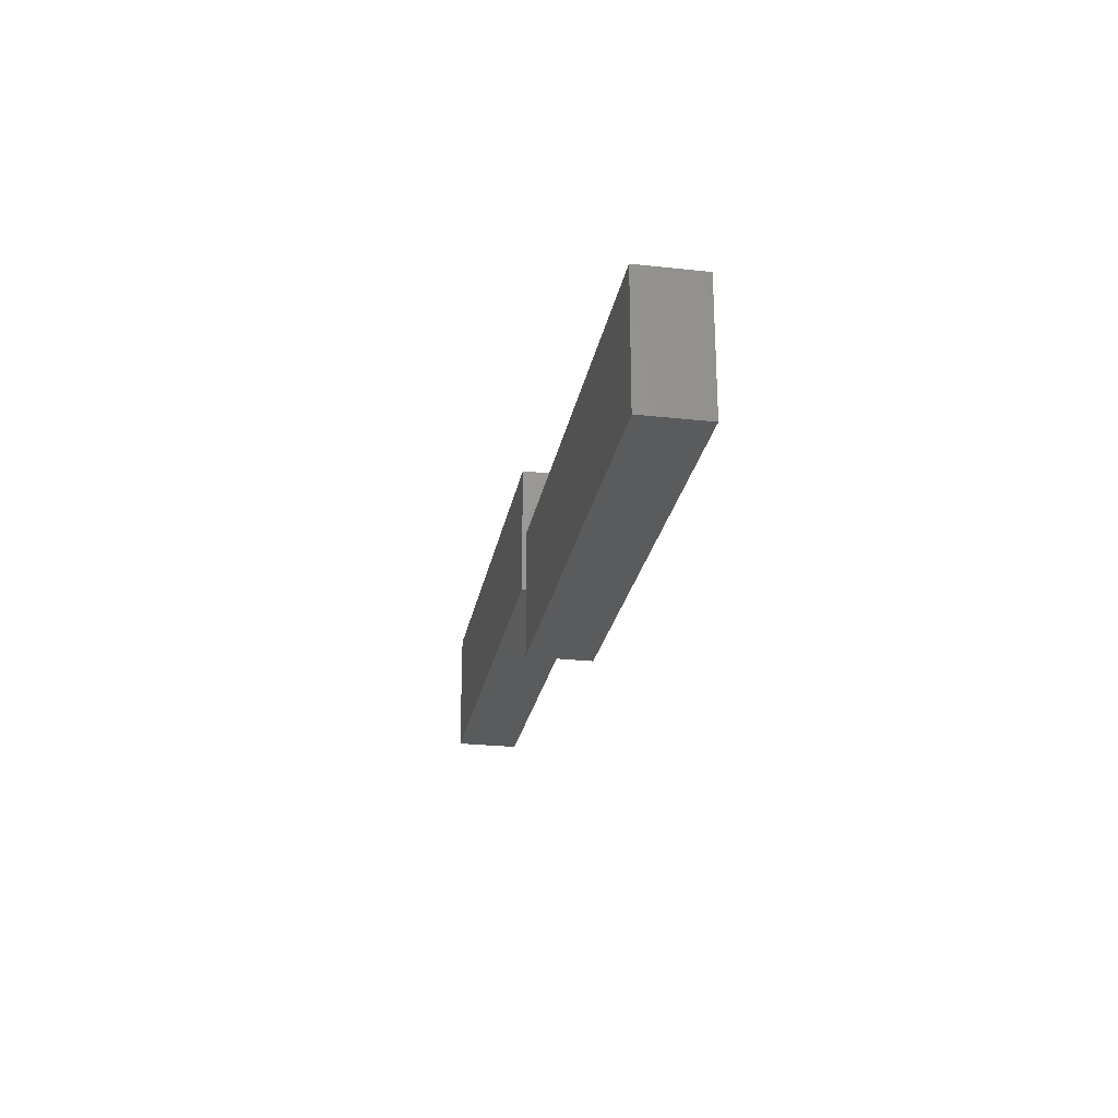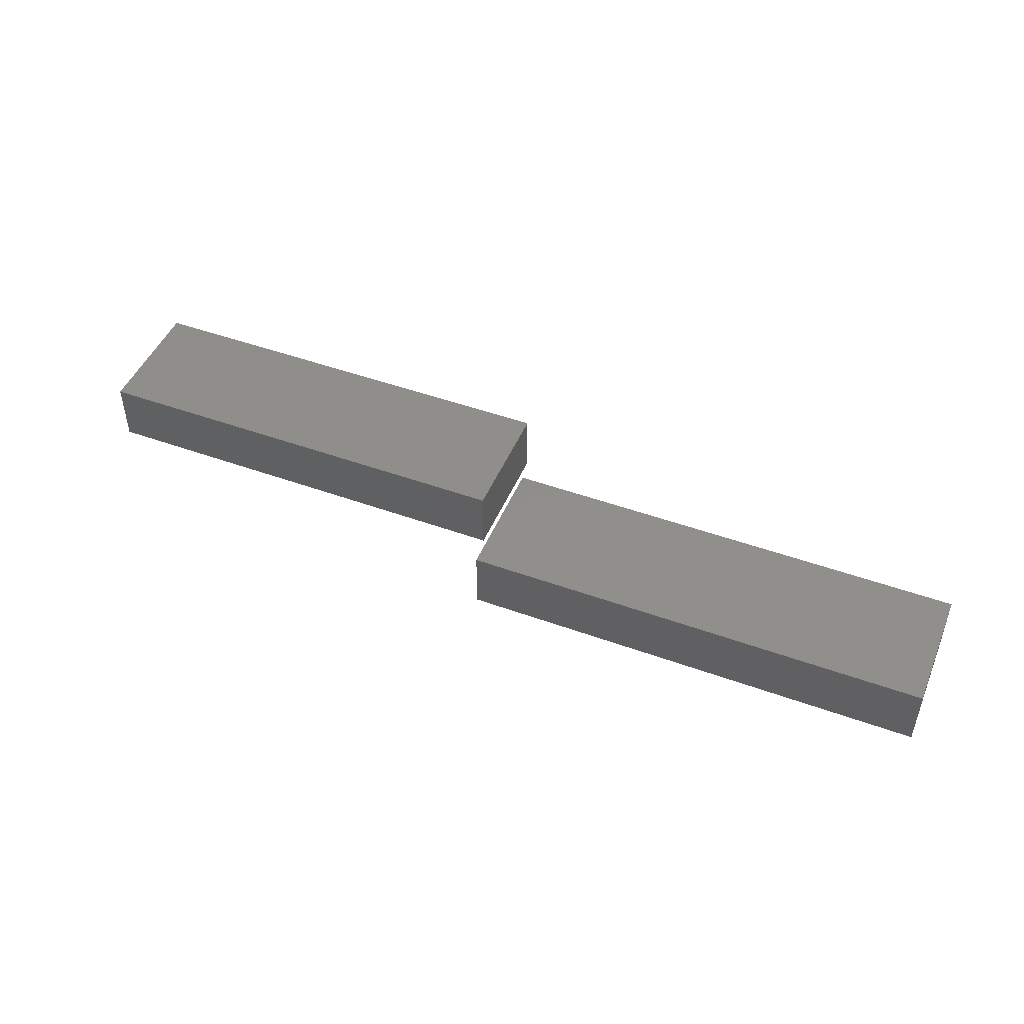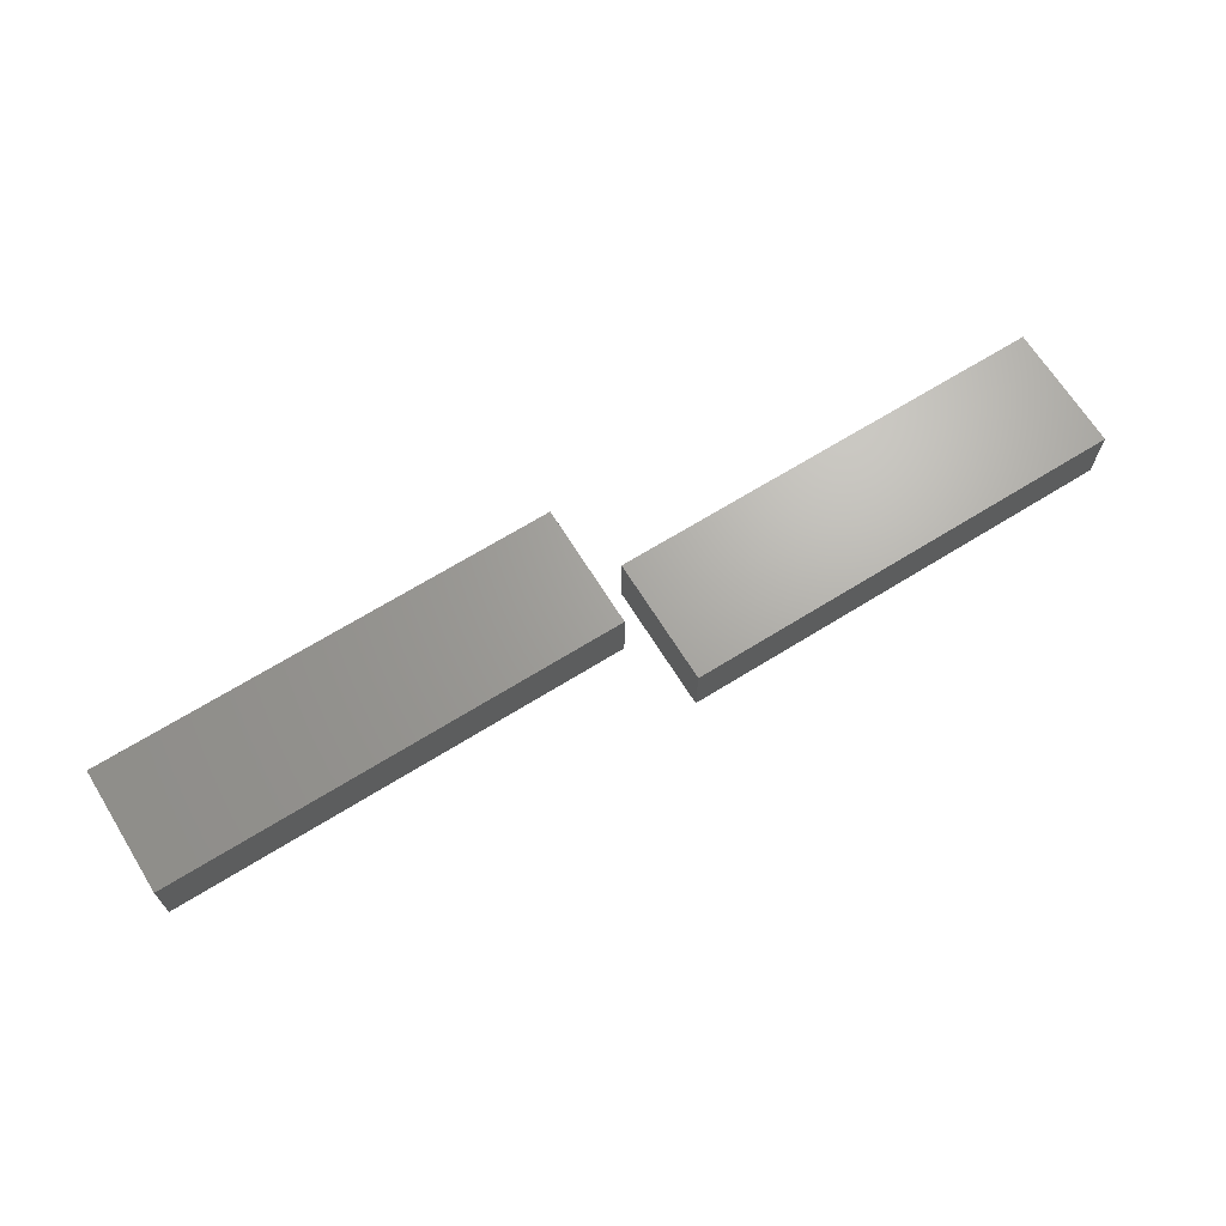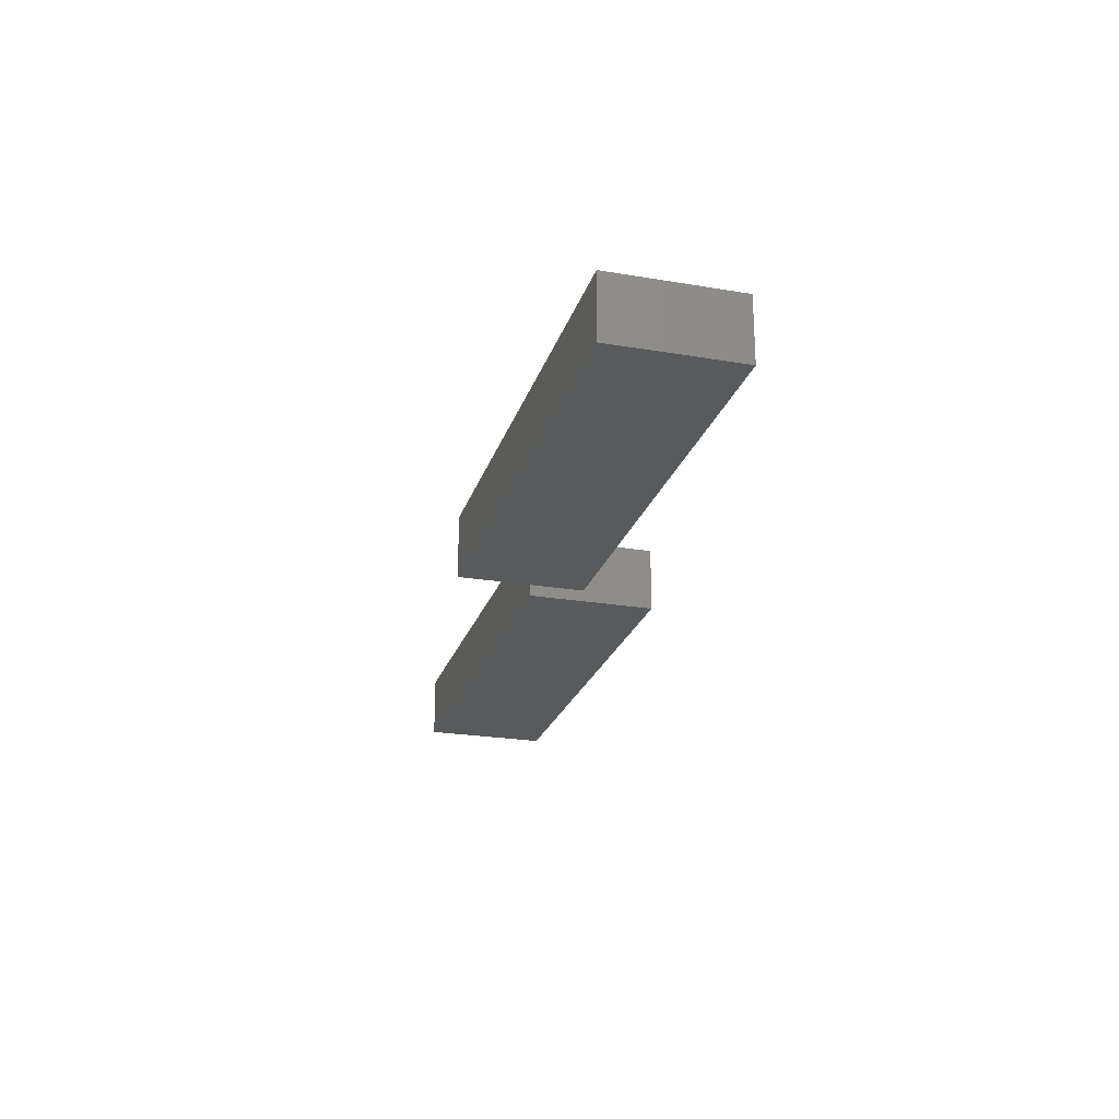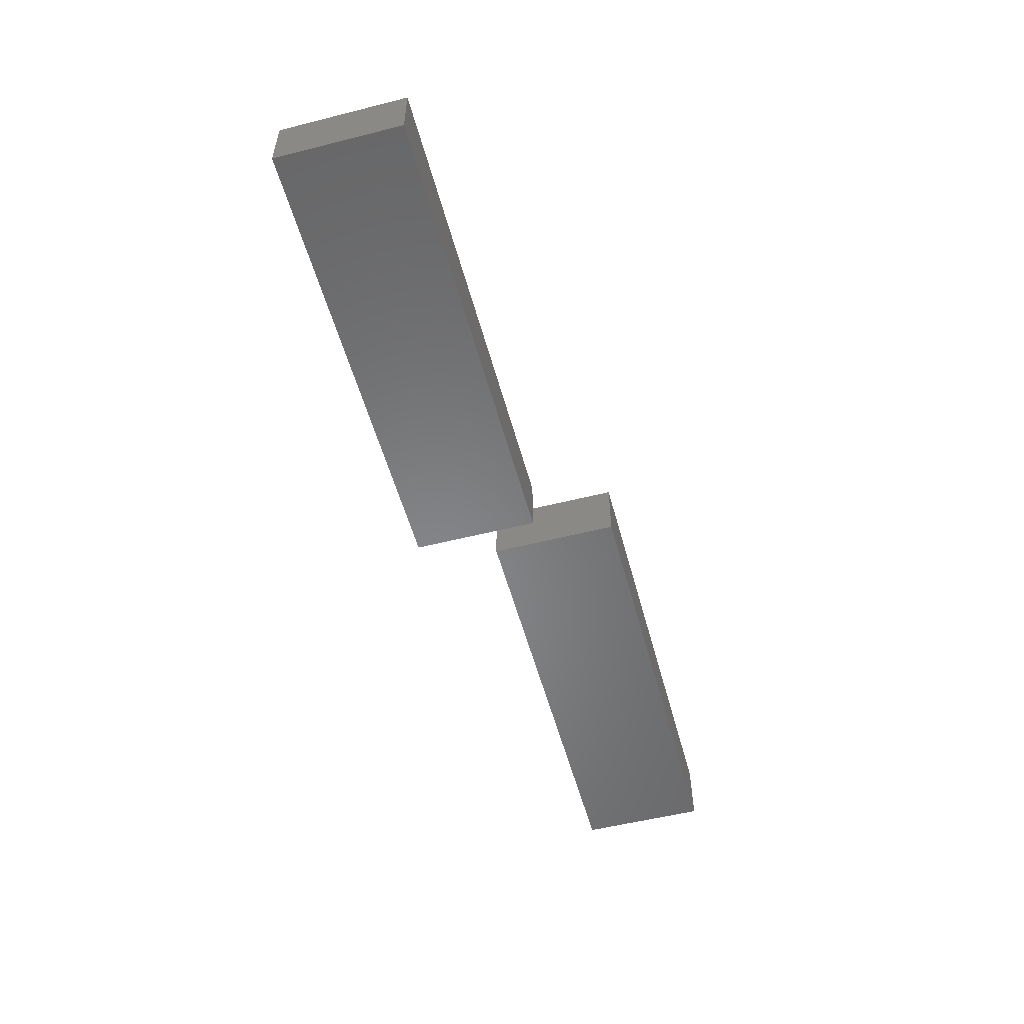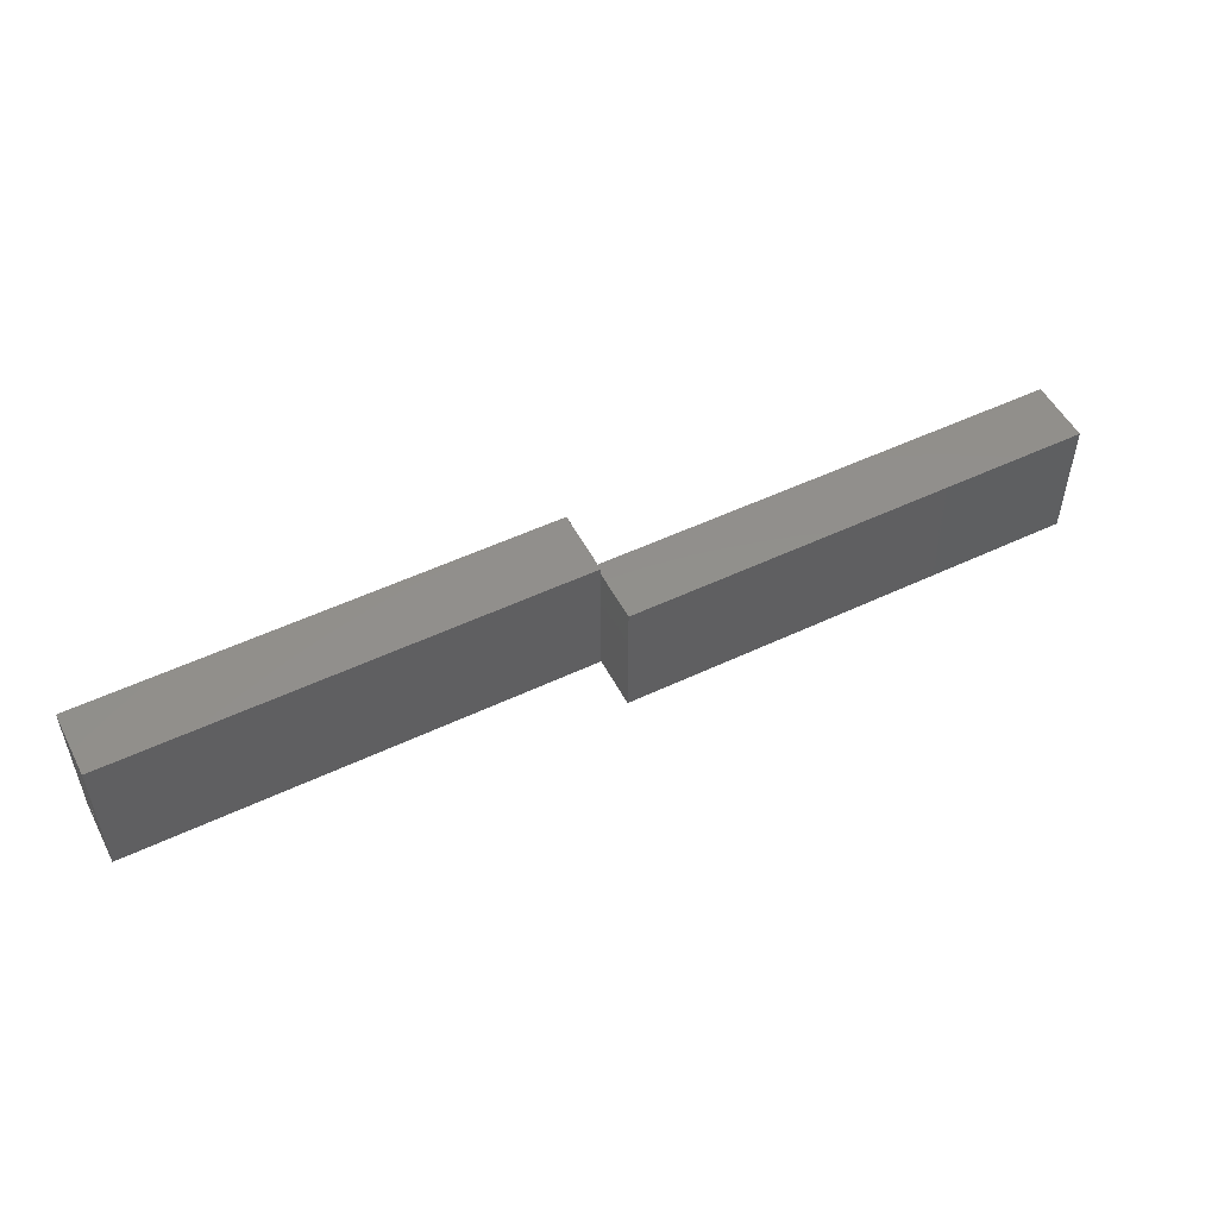
<metadata>
{"format":"stl","ext":"stl","renderer":"f3d","projection":"perspective","resolution":1024,"background":"white","views":[{"elev":-24.9,"azim":-100.2,"up":"+Z"},{"elev":47.3,"azim":-157.7,"up":"+Y"},{"elev":67.4,"azim":-31.9,"up":"+Y"},{"elev":-23.6,"azim":-105.8,"up":"+Y"},{"elev":-53.9,"azim":-75.0,"up":"+Y"},{"elev":52.0,"azim":152.9,"up":"+Z"}]}
</metadata>
<code>
# stl→obj: 32 verts, 52 faces
v 0.6016 -0.0625 0.3203
v 0.6016 -0.02344 0.2812
v 0.6016 -0.007812 0.2812
v 0.6016 -0.0625 0.1328
v 0.6016 0.03125 0.1328
v 0.6016 -0.007812 0.1719
v 0.6016 -0.02344 0.1719
v 0.6016 0.03125 0.3203
v -0.01562 -0.02344 0.1719
v -0.01562 -0.007812 0.1719
v -0.01562 -0.02344 0.2812
v -0.01562 -0.007812 0.2812
v -0.05469 -0.0625 0.1328
v -0.05469 0.03125 0.1328
v -0.05469 -0.0625 0.3203
v -0.05469 0.03125 0.3203
v -0.7812 -0.0625 0.01562
v -0.7812 0.03125 0.01562
v -0.09375 -0.0625 0.01562
v -0.09375 0.03125 0.01562
v -0.09375 -0.0625 0.2031
v -0.09375 0.03125 0.2031
v -0.7812 -0.0625 0.2031
v -0.7812 0.03125 0.2031
v -0.7422 -0.02344 0.05469
v -0.1328 -0.02344 0.05469
v -0.7422 -0.007812 0.05469
v -0.1328 -0.007812 0.05469
v -0.1328 -0.02344 0.1641
v -0.1328 -0.007812 0.1641
v -0.7422 -0.02344 0.1641
v -0.7422 -0.007812 0.1641
f 1 2 3
f 4 5 6
f 4 6 7
f 4 7 2
f 4 2 1
f 6 5 3
f 3 5 8
f 3 8 1
f 9 7 10
f 10 7 6
f 2 11 3
f 3 11 12
f 12 10 3
f 3 10 6
f 11 2 9
f 9 2 7
f 13 14 4
f 4 14 5
f 1 8 15
f 15 8 16
f 15 16 13
f 13 16 14
f 16 8 14
f 14 8 5
f 15 13 1
f 1 13 4
f 17 18 19
f 19 18 20
f 19 20 21
f 21 20 22
f 21 22 23
f 23 22 24
f 23 24 17
f 17 24 18
f 24 22 18
f 18 22 20
f 23 17 21
f 21 17 19
f 11 9 12
f 12 9 10
f 25 26 27
f 27 26 28
f 26 29 28
f 28 29 30
f 29 31 30
f 30 31 32
f 31 25 32
f 32 25 27
f 32 27 30
f 30 27 28
f 31 29 25
f 25 29 26

</code>
